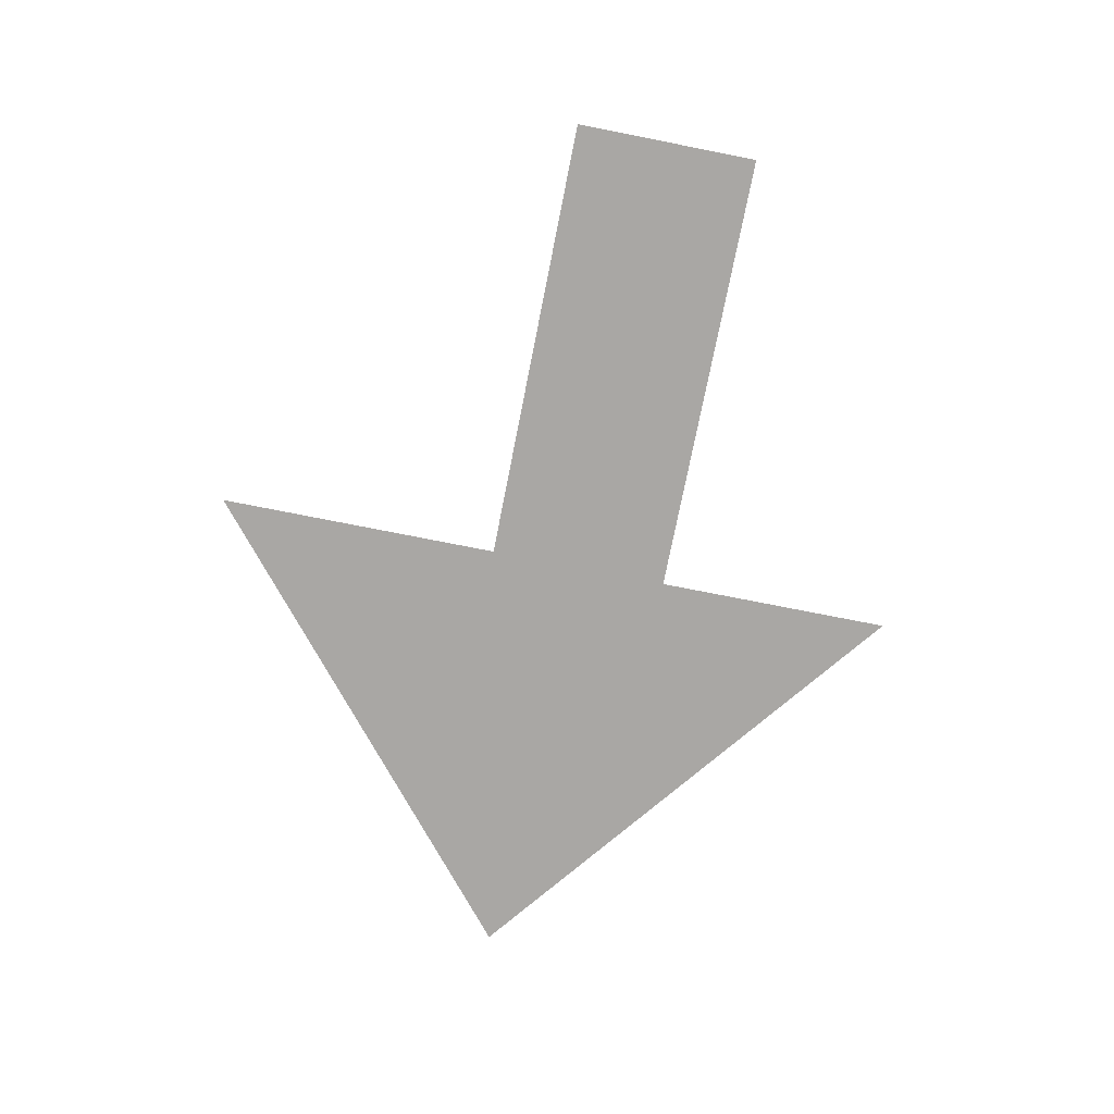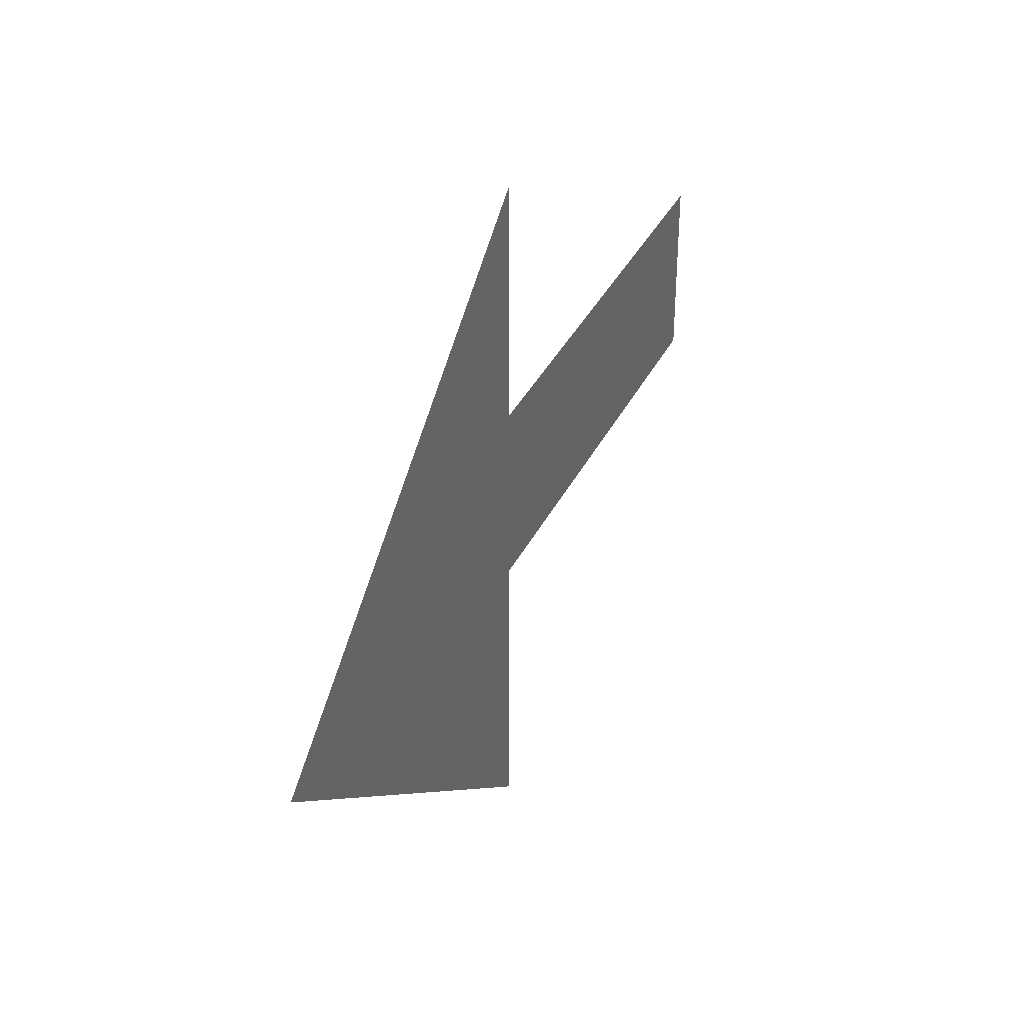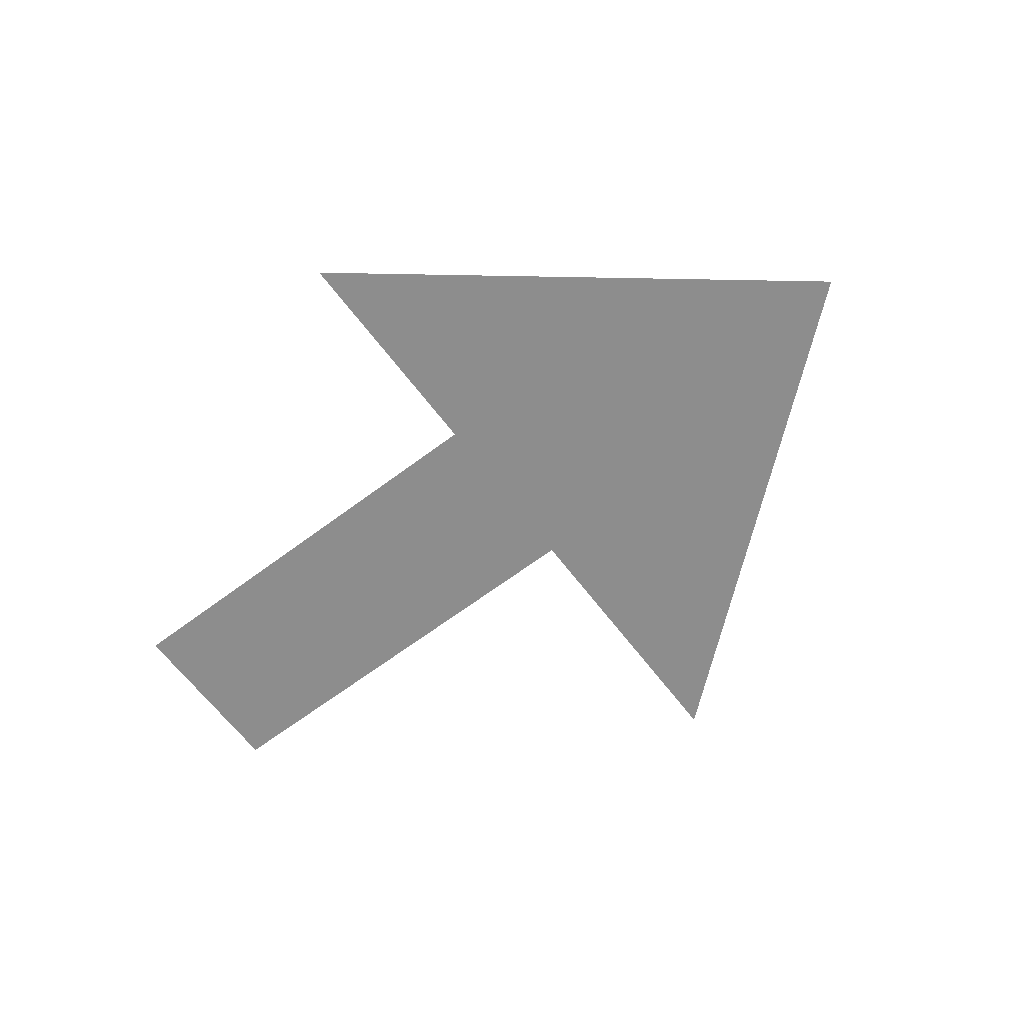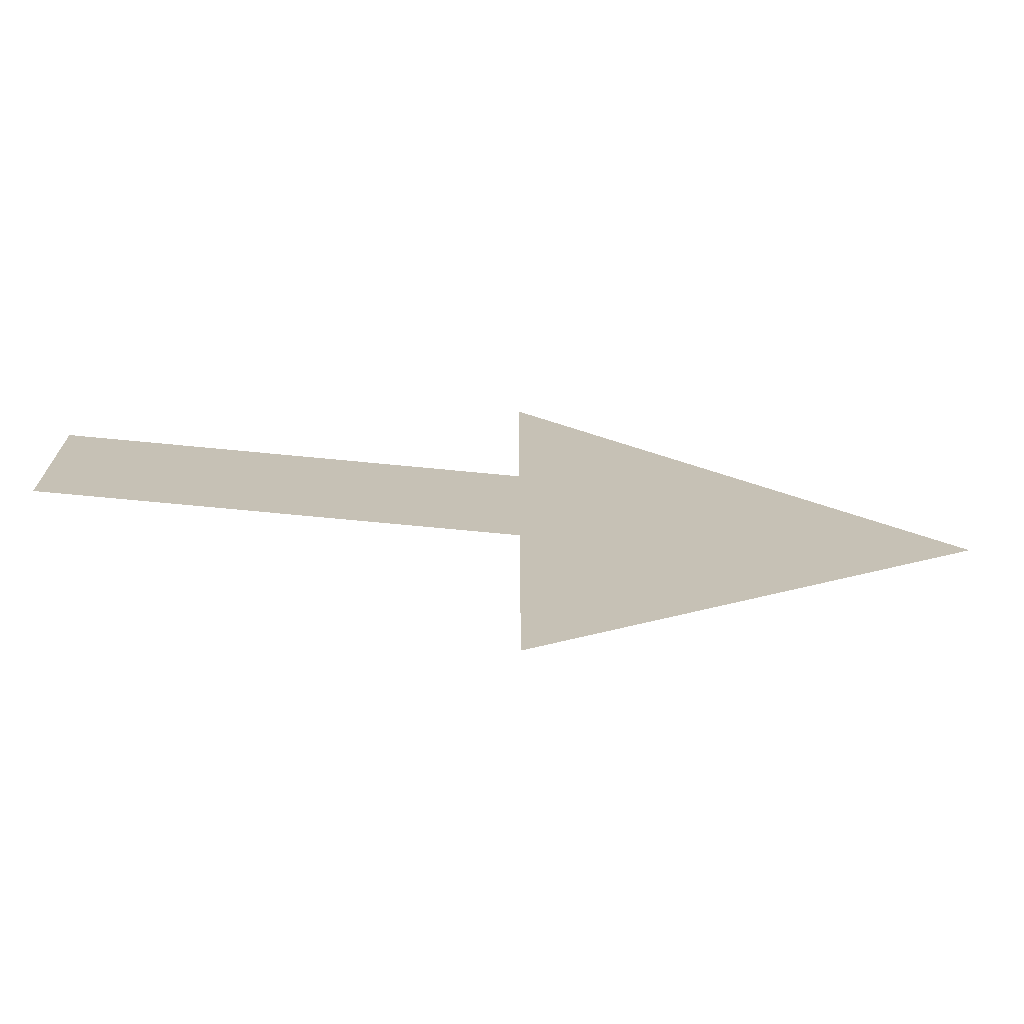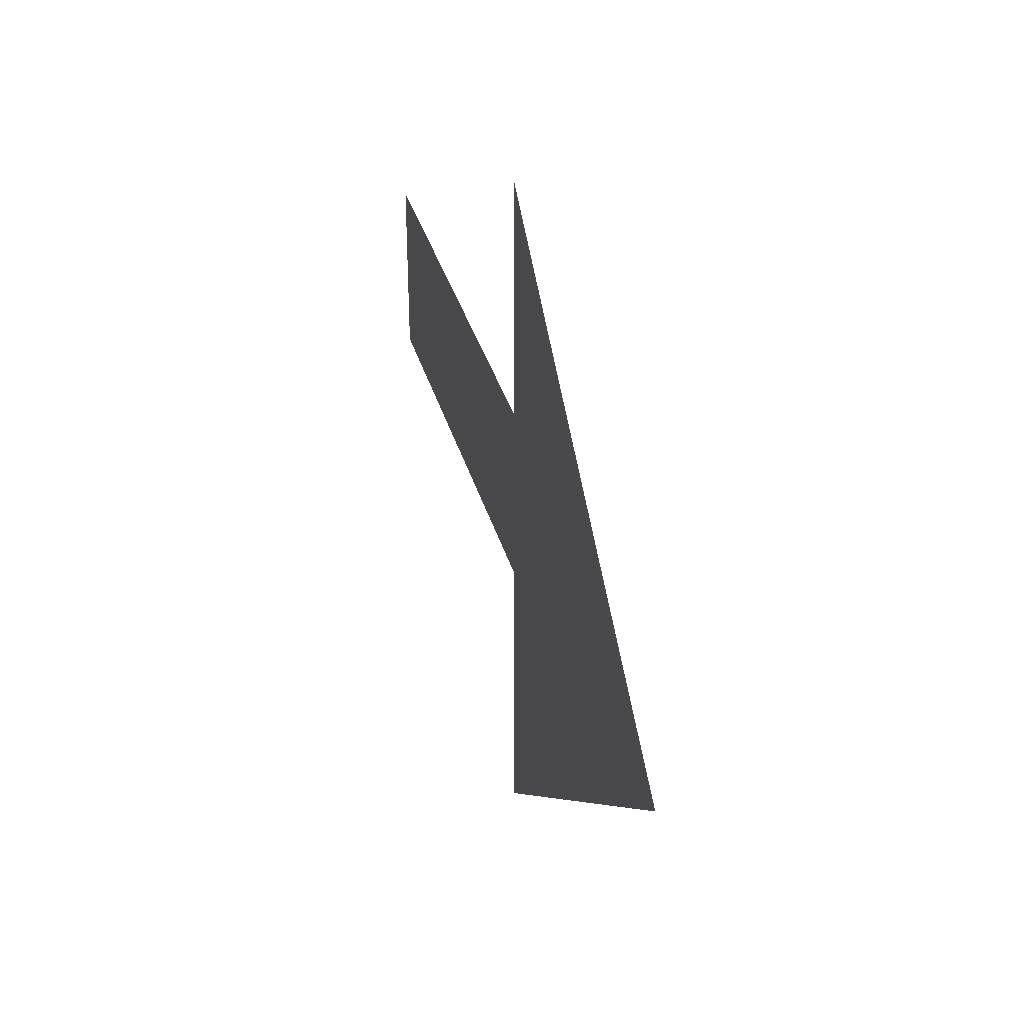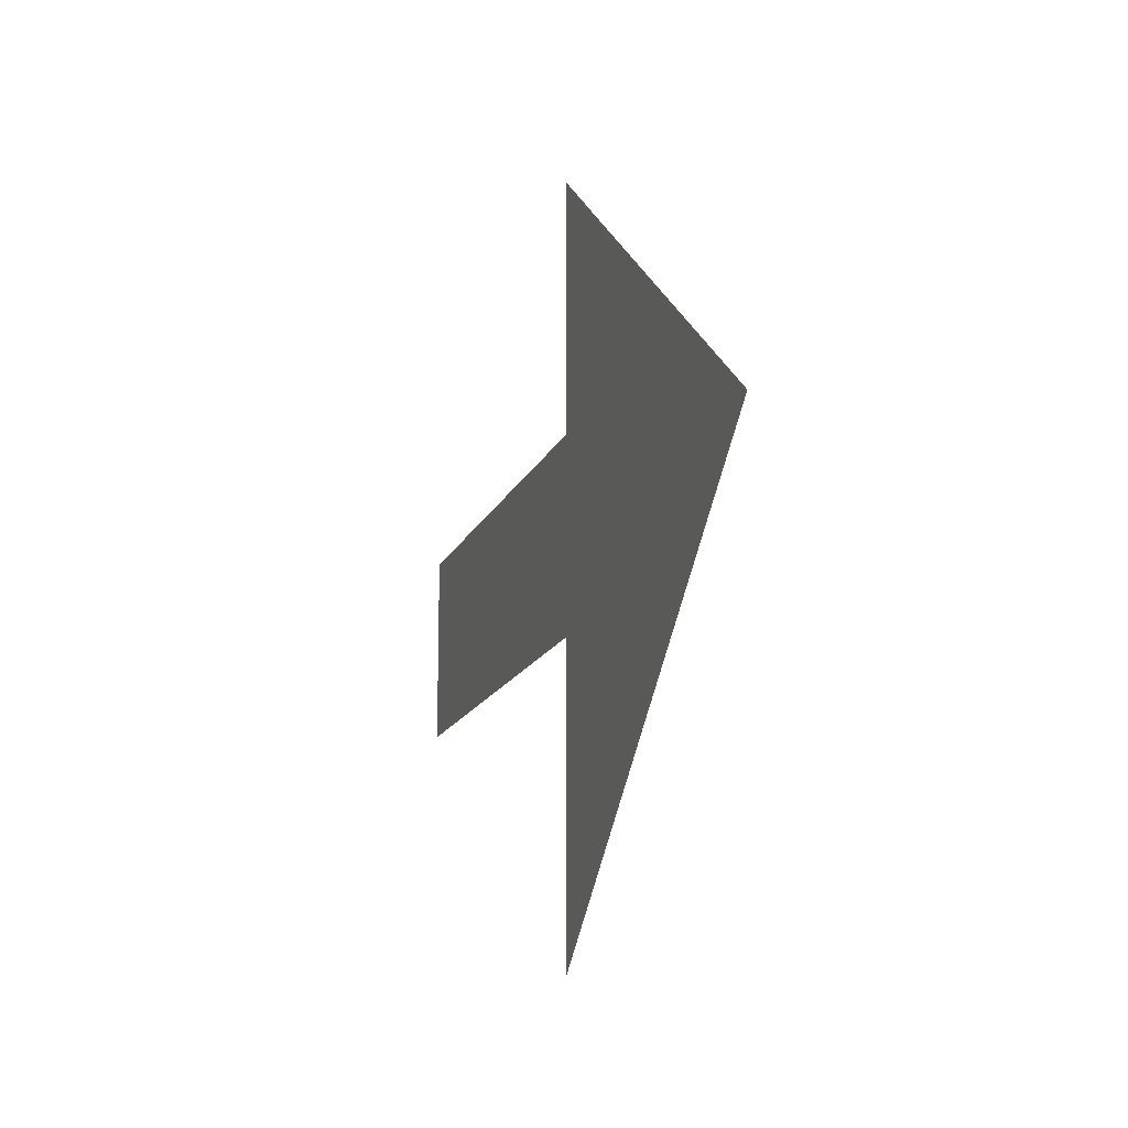
<metadata>
{"format":"obj","ext":"obj","renderer":"f3d","projection":"perspective","resolution":1024,"background":"white","views":[{"elev":-74.8,"azim":-101.2,"up":"+Y"},{"elev":37.1,"azim":113.9,"up":"+Z"},{"elev":-64.6,"azim":37.2,"up":"+Y"},{"elev":-71.7,"azim":-5.5,"up":"+Z"},{"elev":35.5,"azim":75.0,"up":"+Z"},{"elev":-15.4,"azim":73.0,"up":"+Z"}]}
</metadata>
<code>
o mesh44/mesh44-geometry/material_1#mesh44-geometry
v 0.4196 0.3659 -0.07802
v 0.4196 0.3659 -0.05578
v 0.4332 0.3659 -0.06656
v 0.4332 0.3659 -0.06656
v 0.4196 0.3659 -0.05578
v 0.4196 0.3659 -0.07802
v 0.4196 0.3659 -0.05578
v 0.4196 0.3659 -0.07802
v 0.4196 0.3659 -0.06899
v 0.4196 0.3659 -0.06899
v 0.4196 0.3659 -0.07802
v 0.4196 0.3659 -0.05578
v 0.4196 0.3659 -0.05578
v 0.4196 0.3659 -0.06899
v 0.4196 0.3659 -0.06327
v 0.4196 0.3659 -0.06327
v 0.4196 0.3659 -0.06899
v 0.4196 0.3659 -0.05578
v 0.4054 0.3659 -0.06899
v 0.4196 0.3659 -0.06327
v 0.4196 0.3659 -0.06899
v 0.4196 0.3659 -0.06899
v 0.4196 0.3659 -0.06327
v 0.4054 0.3659 -0.06899
v 0.4196 0.3659 -0.06327
v 0.4054 0.3659 -0.06899
v 0.4054 0.3659 -0.06327
v 0.4054 0.3659 -0.06327
v 0.4054 0.3659 -0.06899
v 0.4196 0.3659 -0.06327
f 1 2 3
f 4 5 6
f 7 8 9
f 10 11 12
f 13 14 15
f 16 17 18
f 19 20 21
f 22 23 24
f 25 26 27
f 28 29 30

</code>
